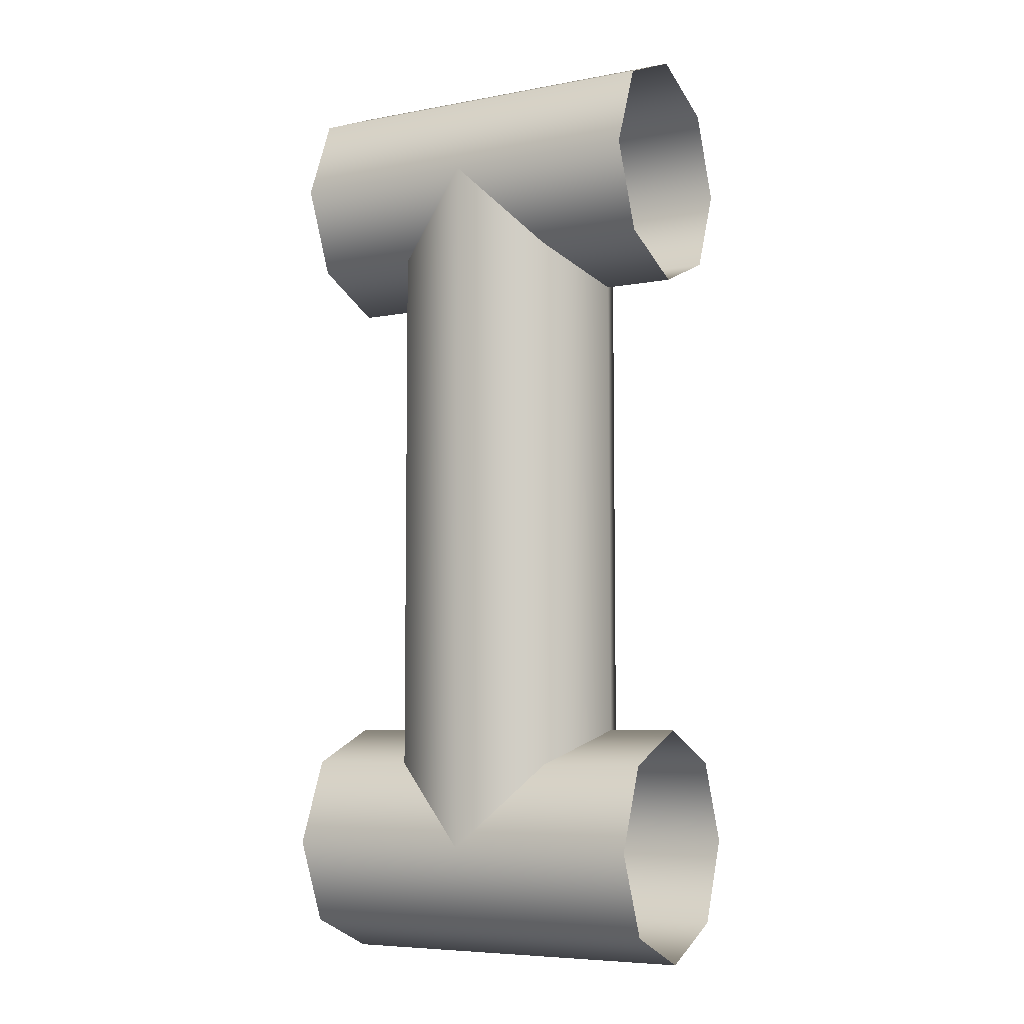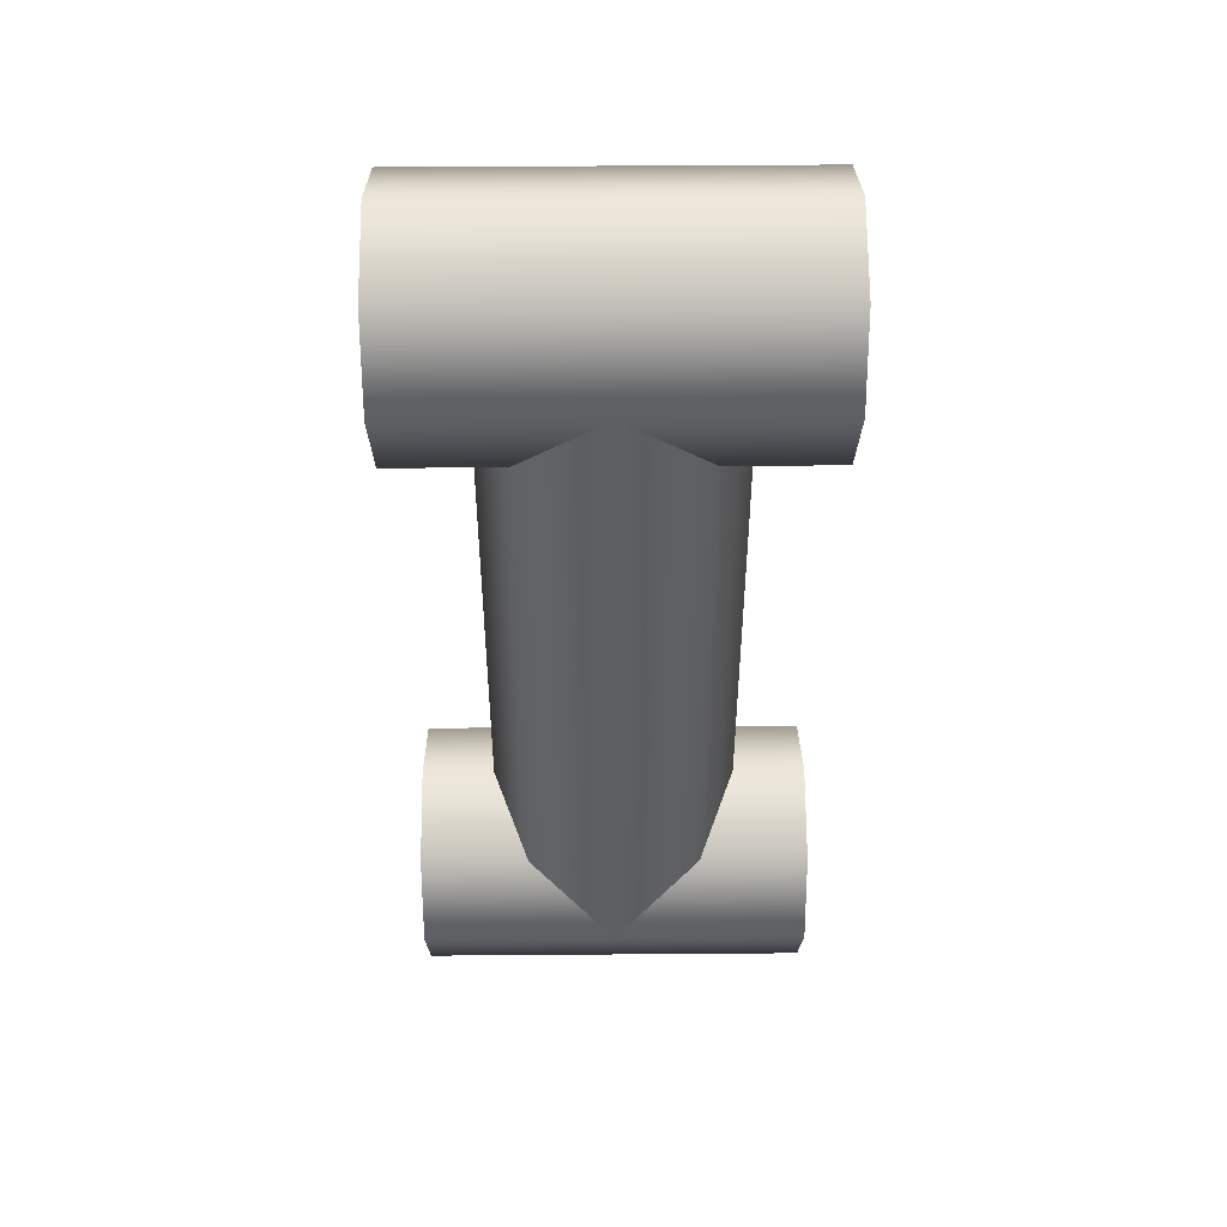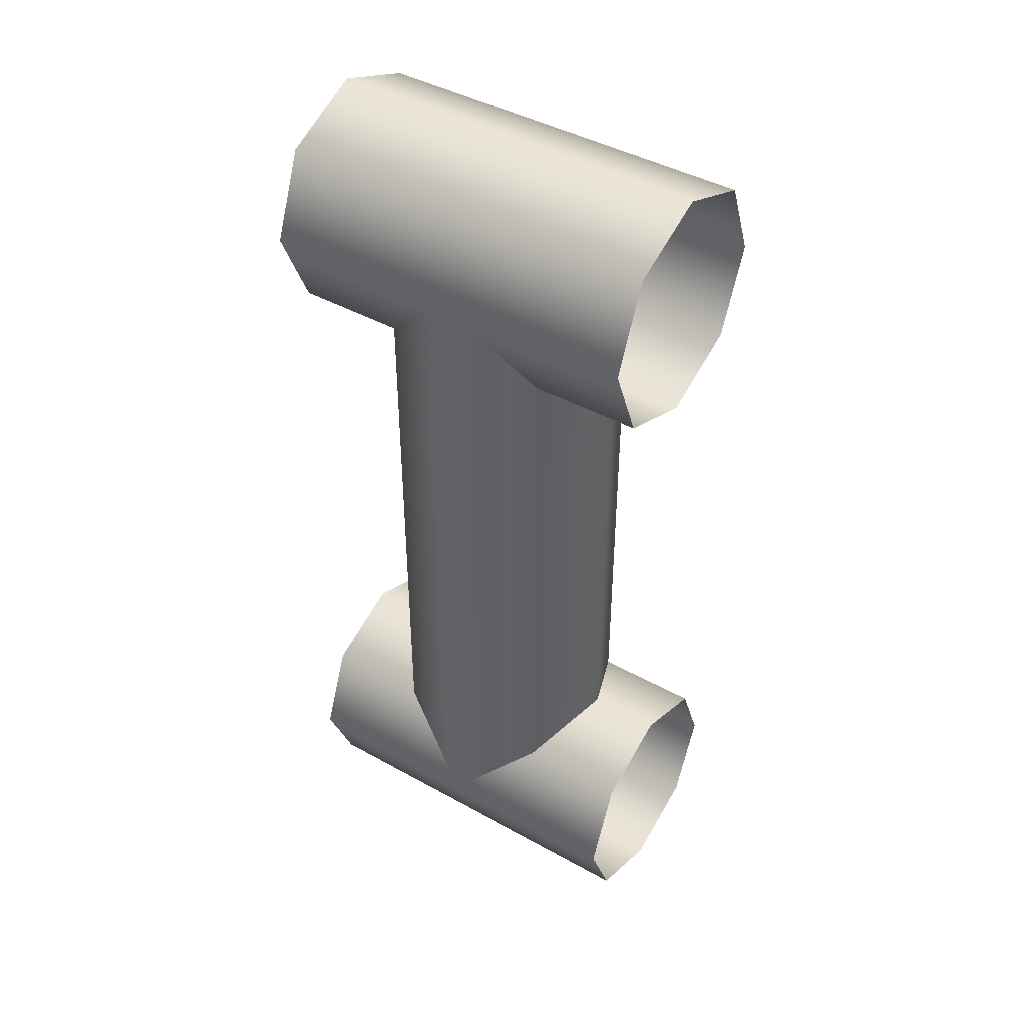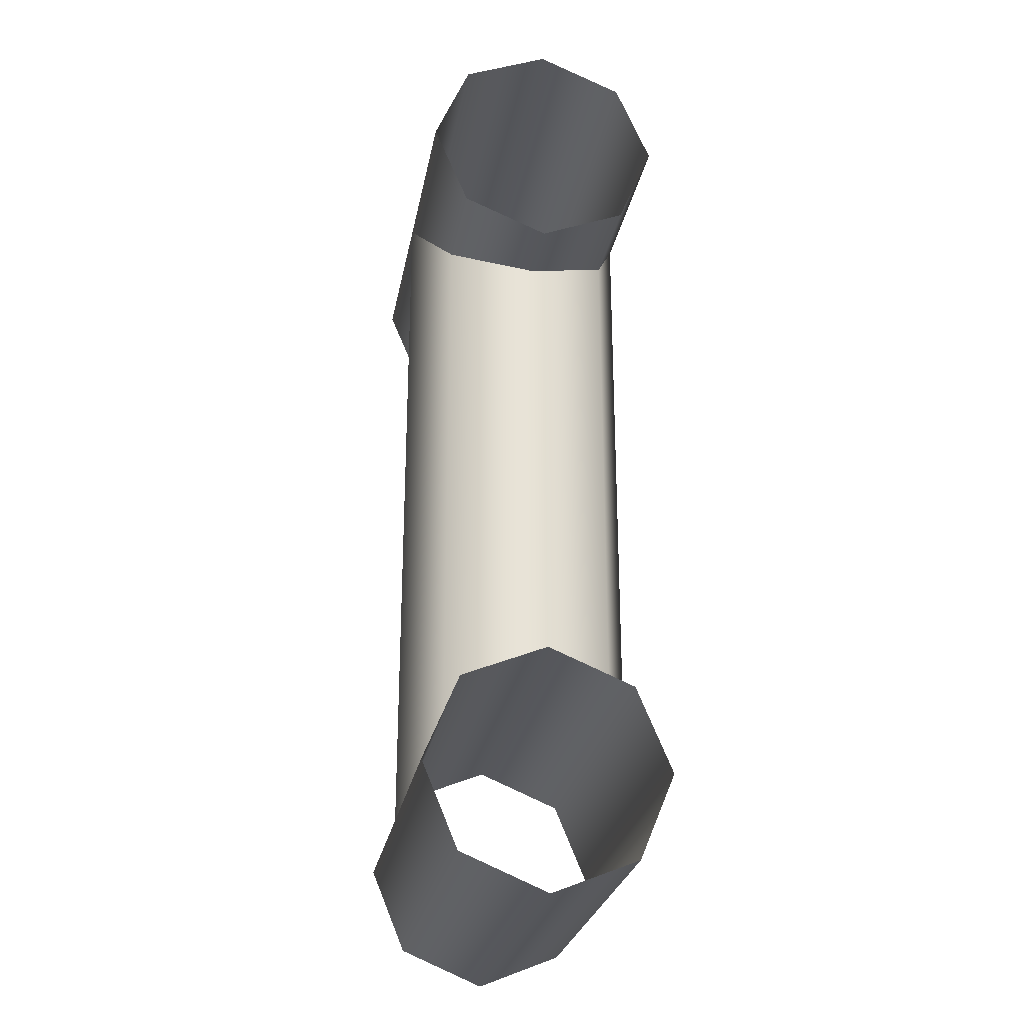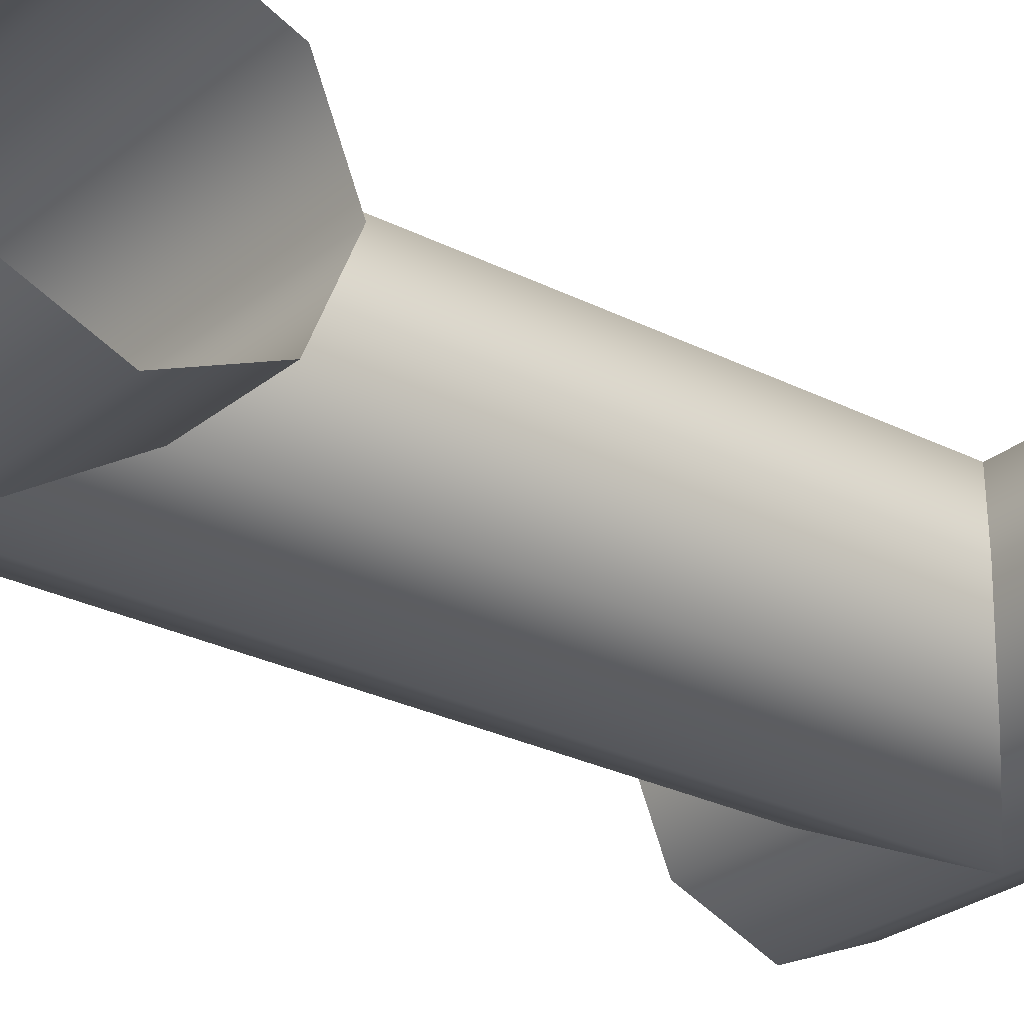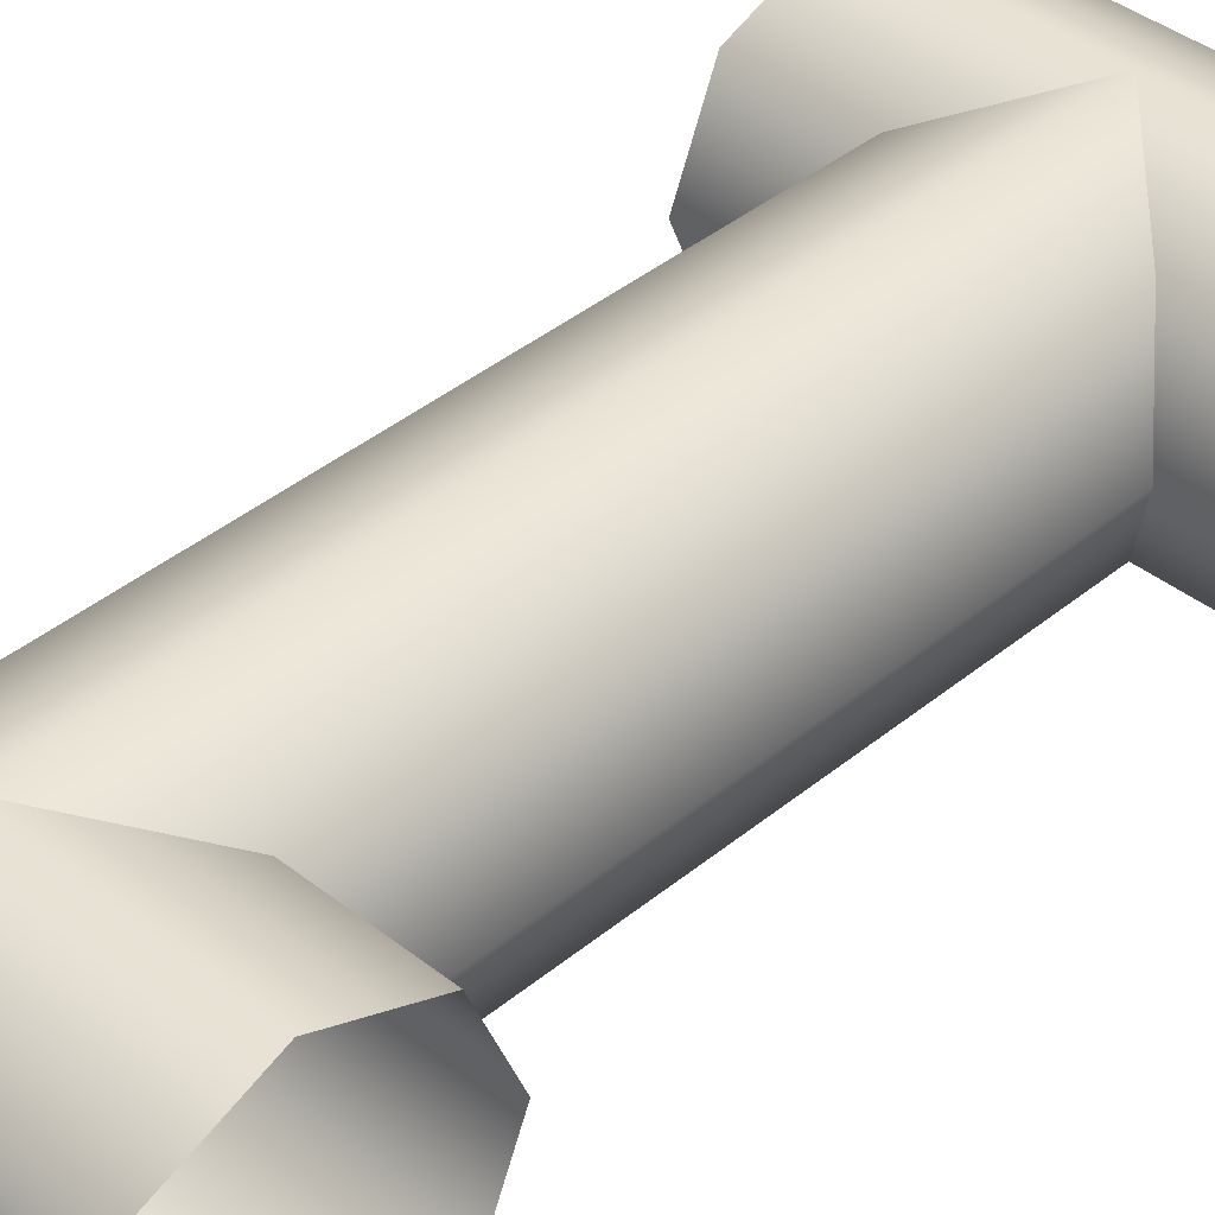
<metadata>
{"format":"obj","ext":"obj","renderer":"f3d","projection":"perspective","resolution":1024,"background":"white","views":[{"elev":-6.6,"azim":-150.9,"up":"+Y"},{"elev":48.6,"azim":179.5,"up":"+Y"},{"elev":43.5,"azim":33.3,"up":"+Y"},{"elev":-26.8,"azim":79.6,"up":"+Y"},{"elev":-26.7,"azim":-128.6,"up":"+Z"},{"elev":39.7,"azim":44.4,"up":"+Z"}]}
</metadata>
<code>
o Eridani_Antenna_4_Stem
v 1.155e-17 0 0.03125
v 1.662e-16 0 -0.03125
v 0.0221 -0.0221 -0.0221
v -0.0221 -0.0221 -0.0221
v -0.03125 -0.03125 4.904e-16
v 0.03125 -0.03125 6.488e-16
v -0.0221 -0.0221 0.0221
v 0.0221 -0.0221 0.0221
v 0.05 0 -0.03125
v 0.05 0.0221 -0.0221
v 0.05 0.03125 5.316e-16
v 0.05 0.0221 0.0221
v 0.05 0 0.03125
v 0.05 -0.0221 0.0221
v 0.05 -0.03125 7.015e-16
v 0.05 -0.0221 -0.0221
v -0.05 0 -0.03125
v -0.05 0.0221 -0.0221
v -0.05 0.03125 2.695e-16
v -0.05 0.0221 0.0221
v -0.05 0 0.03125
v -0.05 -0.0221 0.0221
v -0.05 -0.03125 4.395e-16
v -0.05 -0.0221 -0.0221
v 1.155e-17 -0.1875 0.03125
v 1.662e-16 -0.1875 -0.03125
v 0.0221 -0.1654 -0.0221
v -0.0221 -0.1654 -0.0221
v -0.03125 -0.1562 4.855e-16
v 0.03125 -0.1562 6.439e-16
v -0.0221 -0.1654 0.0221
v 0.0221 -0.1654 0.0221
v 0.05 -0.1875 -0.03125
v 0.05 -0.2096 -0.0221
v 0.05 -0.2188 5.169e-16
v 0.05 -0.2096 0.0221
v 0.05 -0.1875 0.03125
v 0.05 -0.1654 0.0221
v 0.05 -0.1562 6.966e-16
v 0.05 -0.1654 -0.0221
v -0.05 -0.1875 -0.03125
v -0.05 -0.2096 -0.0221
v -0.05 -0.2188 2.548e-16
v -0.05 -0.2096 0.0221
v -0.05 -0.1875 0.03125
v -0.05 -0.1654 0.0221
v -0.05 -0.1562 4.346e-16
v -0.05 -0.1654 -0.0221
g Eridani_Antenna_4_Stem_default
f 1 25 32 8
f 2 26 28 4
f 3 27 26 2
f 4 28 29 5
f 5 29 31 7
f 6 30 27 3
f 7 31 25 1
f 8 32 30 6
f 9 17 18 10
f 10 18 19 11
f 11 19 20 12
f 12 20 21 13
f 13 21 22 14
f 14 22 23 15
f 15 23 24 16
f 16 24 17 9
f 33 41 48 40
f 34 42 41 33
f 35 43 42 34
f 36 44 43 35
f 37 45 44 36
f 38 46 45 37
f 39 47 46 38
f 40 48 47 39

</code>
